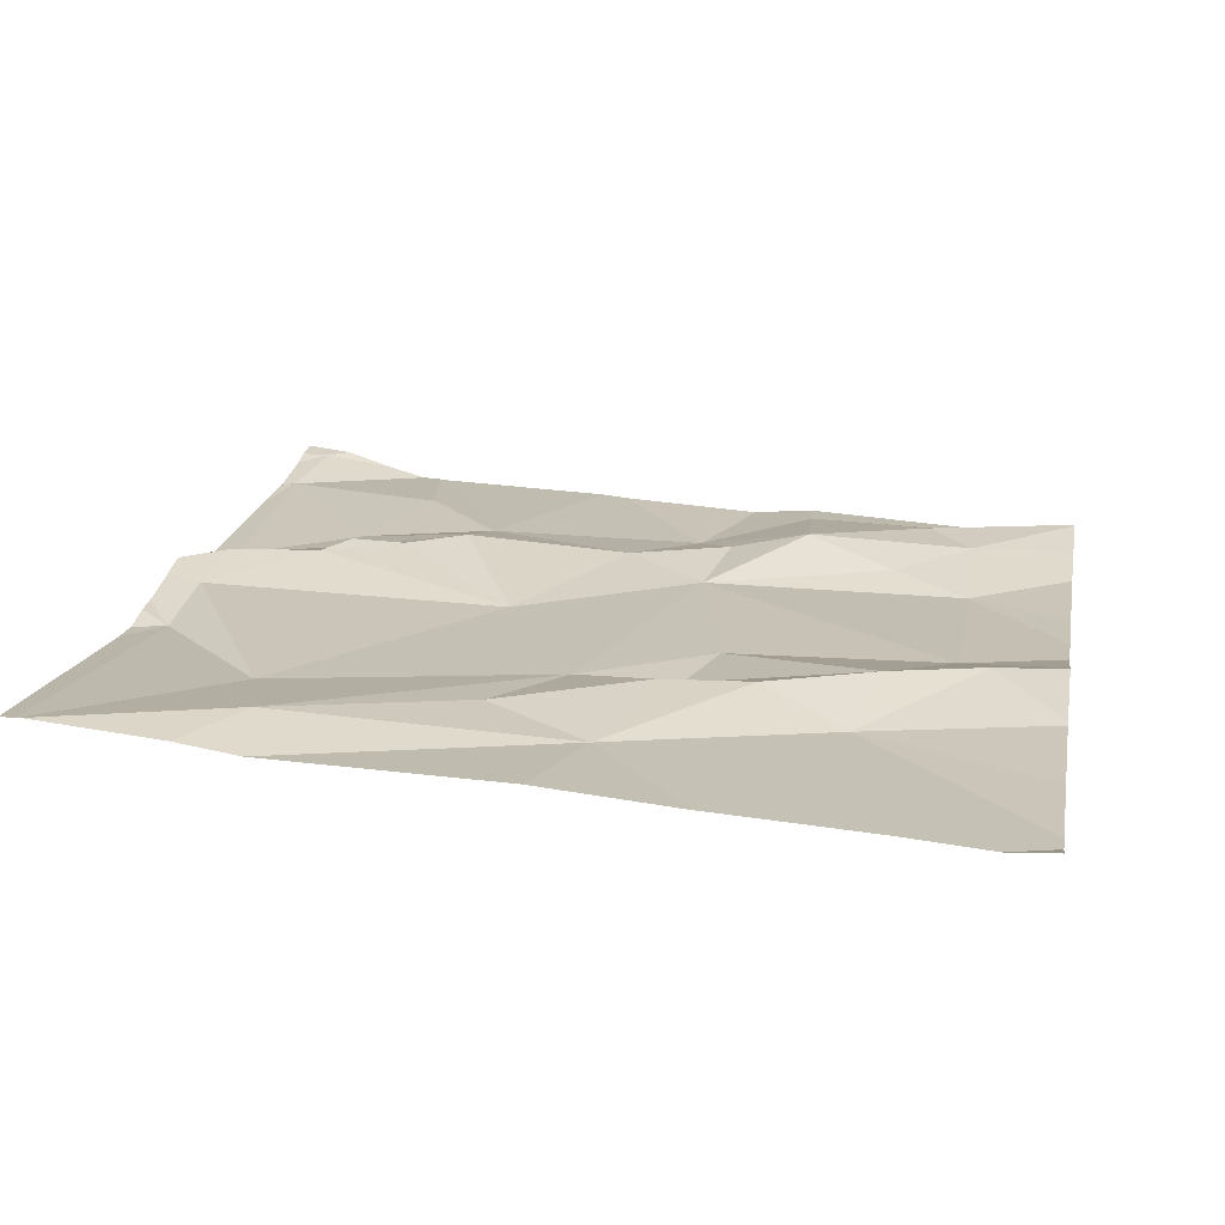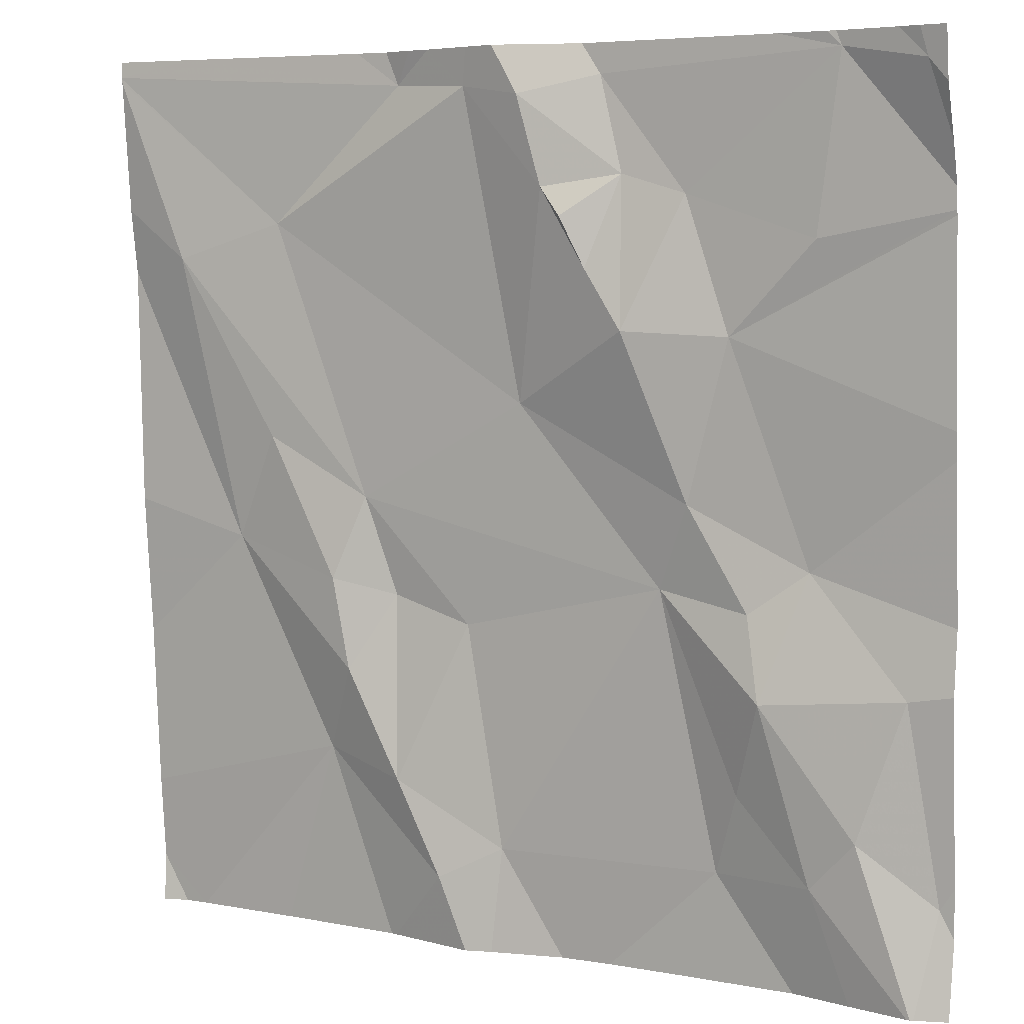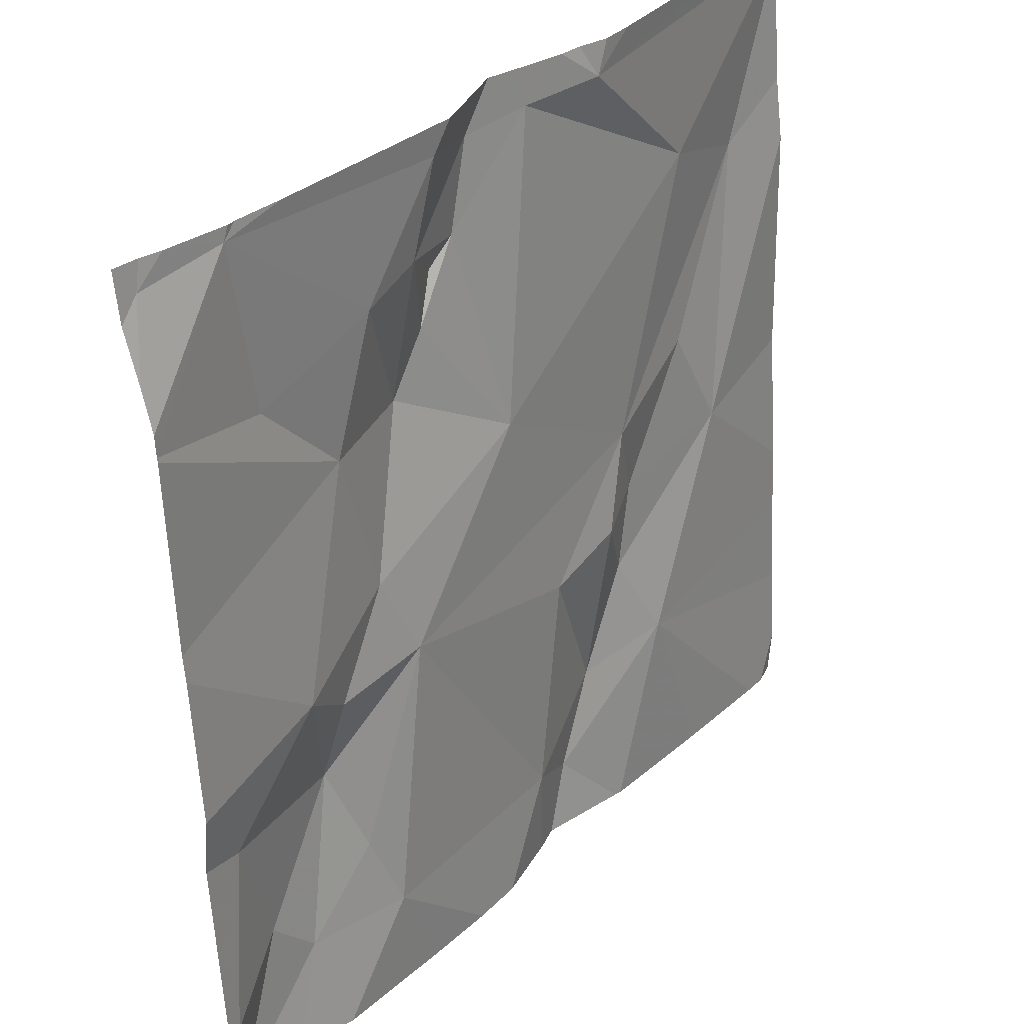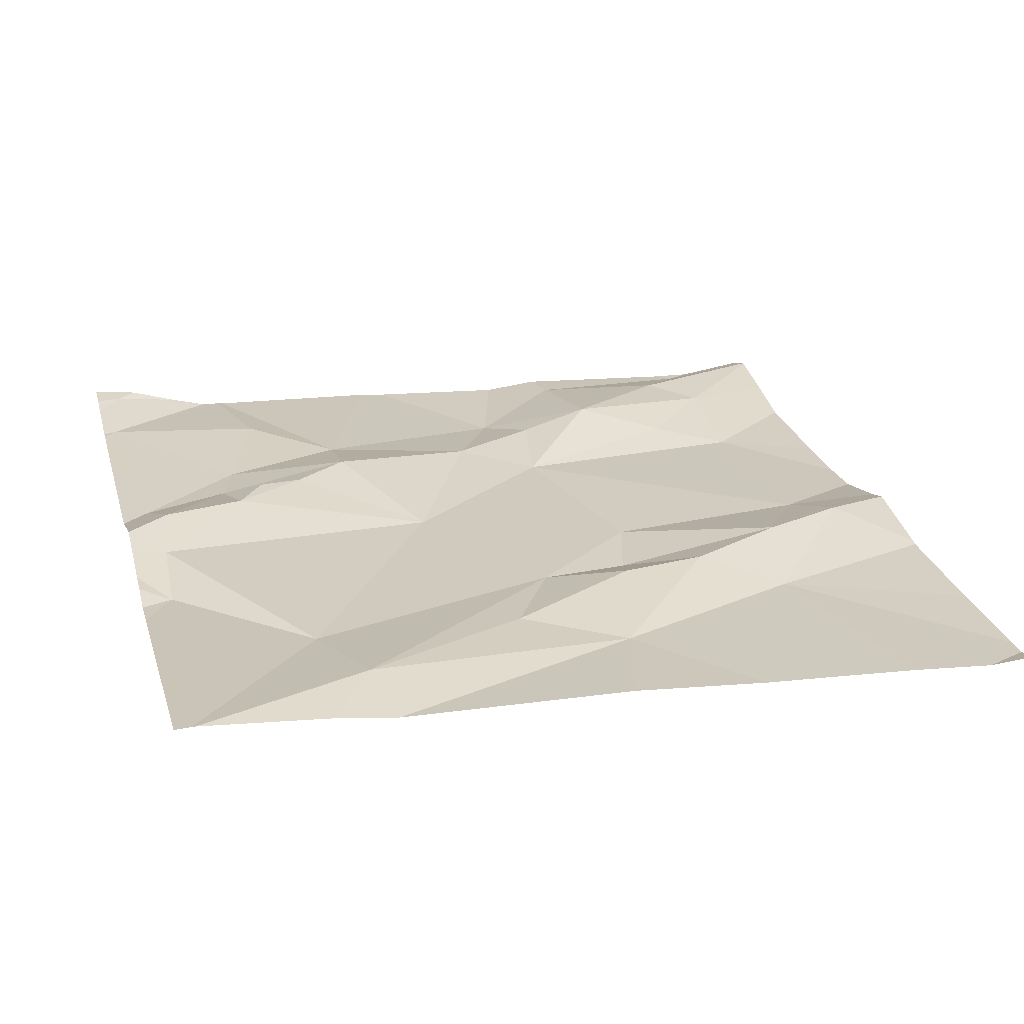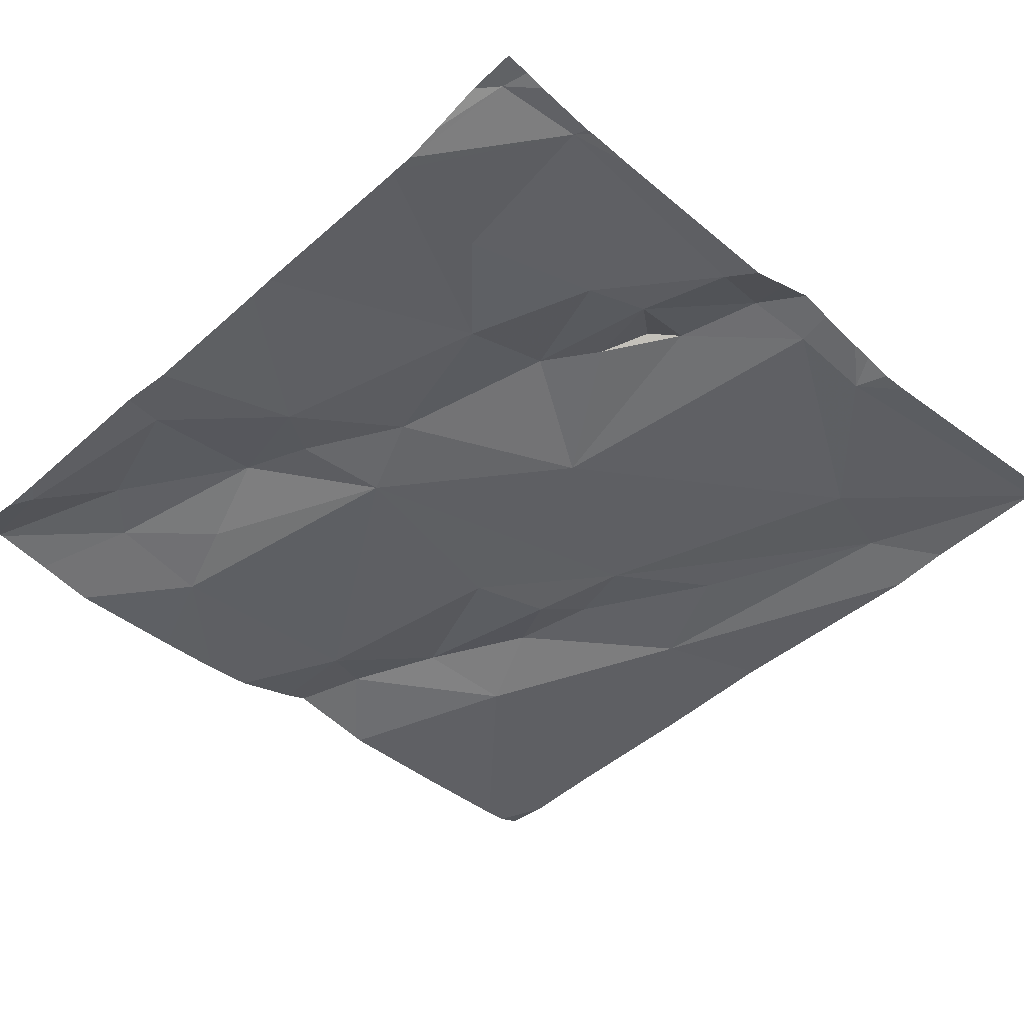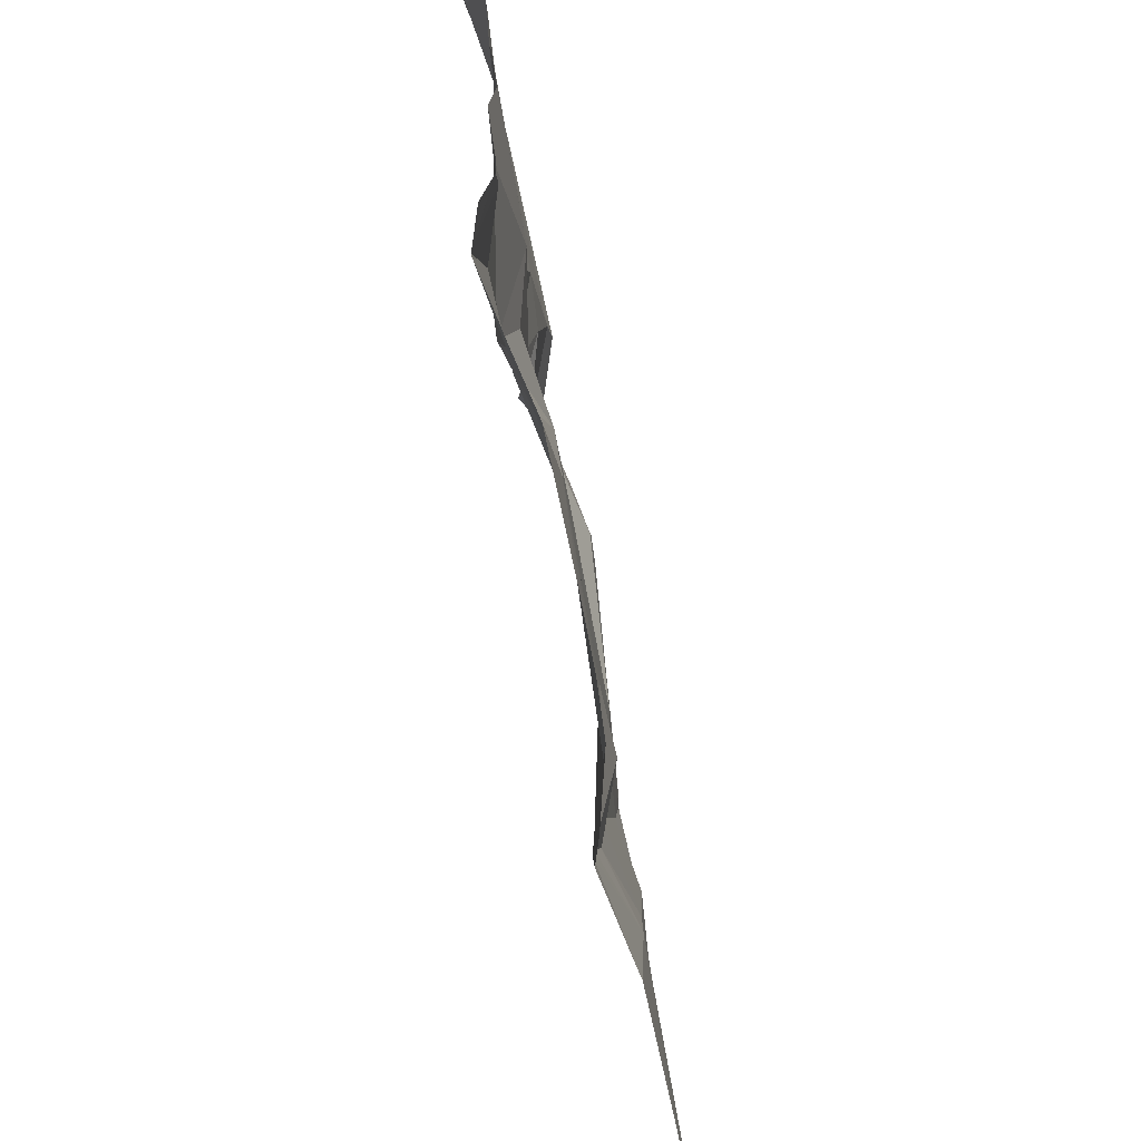
<metadata>
{"format":"obj","ext":"obj","renderer":"f3d","projection":"perspective","resolution":1024,"background":"white","views":[{"elev":19.6,"azim":-79.5,"up":"+Z"},{"elev":5.8,"azim":30.3,"up":"+Y"},{"elev":34.3,"azim":130.3,"up":"+Y"},{"elev":25.4,"azim":-104.9,"up":"+Z"},{"elev":-41.8,"azim":135.3,"up":"+Z"},{"elev":-68.2,"azim":101.0,"up":"+Y"}]}
</metadata>
<code>
v -109.7 273.3 500.8
v -109.7 273.4 500.8
v -109.7 273.6 500.8
v -109.7 273.6 500.8
v -109.7 273.6 500.8
v -109.7 273.6 500.8
v -110.5 273.2 500.8
v -109.9 273.7 500.8
v -109.9 273 500.8
v -109.8 272.9 500.8
v -110 272.9 500.8
v -109.9 273.1 500.8
v -110.5 273.3 500.8
v -110.6 273.5 500.9
v -110.1 273.5 500.9
v -110.1 273.6 500.9
v -110.1 273.6 500.9
v -110.3 272.9 500.8
v -110.2 272.9 500.8
v -110.4 273.7 500.8
v -109.7 273.7 500.8
v -109.8 273.7 500.8
v -110.5 272.8 500.8
v -109.8 273.5 500.8
v -110.1 273.7 500.8
v -110 273.6 500.8
v -110.1 273.6 500.8
v -110.4 273.3 500.8
v -110.4 273.2 500.8
v -110.5 273.6 500.8
v -110.3 273.7 500.8
v -110.2 273.7 500.9
v -110.2 273.1 500.8
v -110 273.2 500.8
v -109.8 273.1 500.8
v -109.9 273.2 500.8
v -110.3 273 500.8
v -110.4 273.1 500.8
v -110 273.3 500.8
v -110.2 273.4 500.8
v -110 273.4 500.9
v -110.4 273 500.8
v -109.9 273.2 500.8
v -110.2 273.7 500.8
v -110.3 273.2 500.8
v -109.7 272.9 500.8
v -109.8 272.9 500.8
v -110.3 273.7 500.8
v -110.3 273.7 500.8
v -110.1 273.7 500.8
v -110.2 273.7 500.9
v -110.3 273.7 500.8
v -109.9 273.4 500.8
v -110.1 272.8 500.8
v -109.8 273.7 500.8
v -110.1 272.8 500.8
v -110.2 272.8 500.8
v -110.6 272.8 500.8
v -110.2 272.8 500.8
v -110.7 273.1 500.8
v -110.7 273.2 500.8
v -109.8 273.7 500.8
v -110.7 272.8 500.8
v -110.7 273.5 500.8
v -110.7 273.7 500.9
v -110.7 273.7 500.9
v -110.7 273.6 500.9
v -110.7 273.7 500.9
v -110.7 273 500.8
v -110.7 272.9 500.8
v -109.7 273.7 500.9
v -109.7 272.9 500.8
v -109.7 273.1 500.8
v -109.7 273.2 500.8
v -109.7 273.7 500.8
v -109.7 272.9 500.8
v -109.7 273.7 500.8
v -109.9 272.8 500.8
v -109.8 272.8 500.8
v -110 272.8 500.8
v -110.3 272.8 500.8
v -109.7 272.8 500.8
v -110.3 272.8 500.8
v -109.7 272.8 500.8
v -109.7 272.8 500.8
v -110.6 272.8 500.8
v -110.7 272.8 500.8
v -109.7 272.8 500.8
v -109.7 272.8 500.8
v -110.1 273.7 500.8
v -110.2 273.7 500.9
v -109.8 273.7 500.8
v -109.7 273.7 500.9
v -110.6 273.7 500.9
v -110.7 273.7 500.9
v -109.7 273.7 500.9
f 71 21 75
f 10 9 11
f 12 9 10
f 7 13 14
f 16 15 17
f 57 18 59
f 22 24 5
f 26 25 27
f 13 28 14
f 29 28 13
f 65 30 66
f 28 33 34
f 22 25 26
f 12 35 36
f 19 33 37
f 7 29 13
f 25 22 8
f 64 14 67
f 29 7 38
f 40 39 41
f 80 11 54
f 32 16 27
f 40 15 16
f 11 9 34
f 42 7 60
f 92 22 55
f 37 18 19
f 36 43 12
f 16 44 40
f 45 29 38
f 37 45 38
f 43 34 12
f 33 45 37
f 18 37 42
f 47 46 35
f 91 44 51
f 27 15 41
f 16 17 27
f 54 19 56
f 10 11 78
f 10 47 12
f 47 35 12
f 53 41 39
f 44 31 30
f 34 39 40
f 41 15 40
f 25 32 27
f 32 44 16
f 22 26 24
f 53 36 1
f 30 28 40
f 79 10 78
f 5 53 3
f 52 44 91
f 26 27 41
f 41 53 26
f 39 36 53
f 34 43 39
f 45 28 29
f 66 31 68
f 90 25 8
f 50 32 25
f 40 28 34
f 34 33 19
f 30 14 28
f 63 42 70
f 42 38 7
f 53 24 26
f 50 25 90
f 37 38 42
f 19 11 34
f 22 21 55
f 30 40 44
f 45 33 28
f 27 17 15
f 12 34 9
f 44 32 51
f 36 39 43
f 18 42 81
f 21 22 4
f 77 71 93
f 47 10 82
f 35 46 72
f 78 11 80
f 51 32 50
f 56 19 57
f 48 31 49
f 36 35 73
f 46 47 84
f 60 7 61
f 6 21 4
f 61 7 64
f 20 31 48
f 3 53 2
f 58 63 86
f 54 11 19
f 64 7 14
f 65 14 30
f 2 53 1
f 1 36 74
f 66 30 31
f 67 14 65
f 23 42 58
f 68 31 94
f 4 22 5
f 69 42 60
f 5 24 53
f 70 42 69
f 58 42 63
f 72 46 76
f 73 35 72
f 49 31 52
f 59 18 83
f 74 36 73
f 75 21 6
f 52 31 44
f 76 46 85
f 57 19 18
f 81 42 23
f 82 10 79
f 8 22 62
f 62 22 92
f 83 18 81
f 84 47 82
f 85 46 84
f 55 21 77
f 86 63 87
f 77 21 71
f 88 76 85
f 89 76 88
f 93 71 96
f 94 31 20
f 95 68 94

</code>
